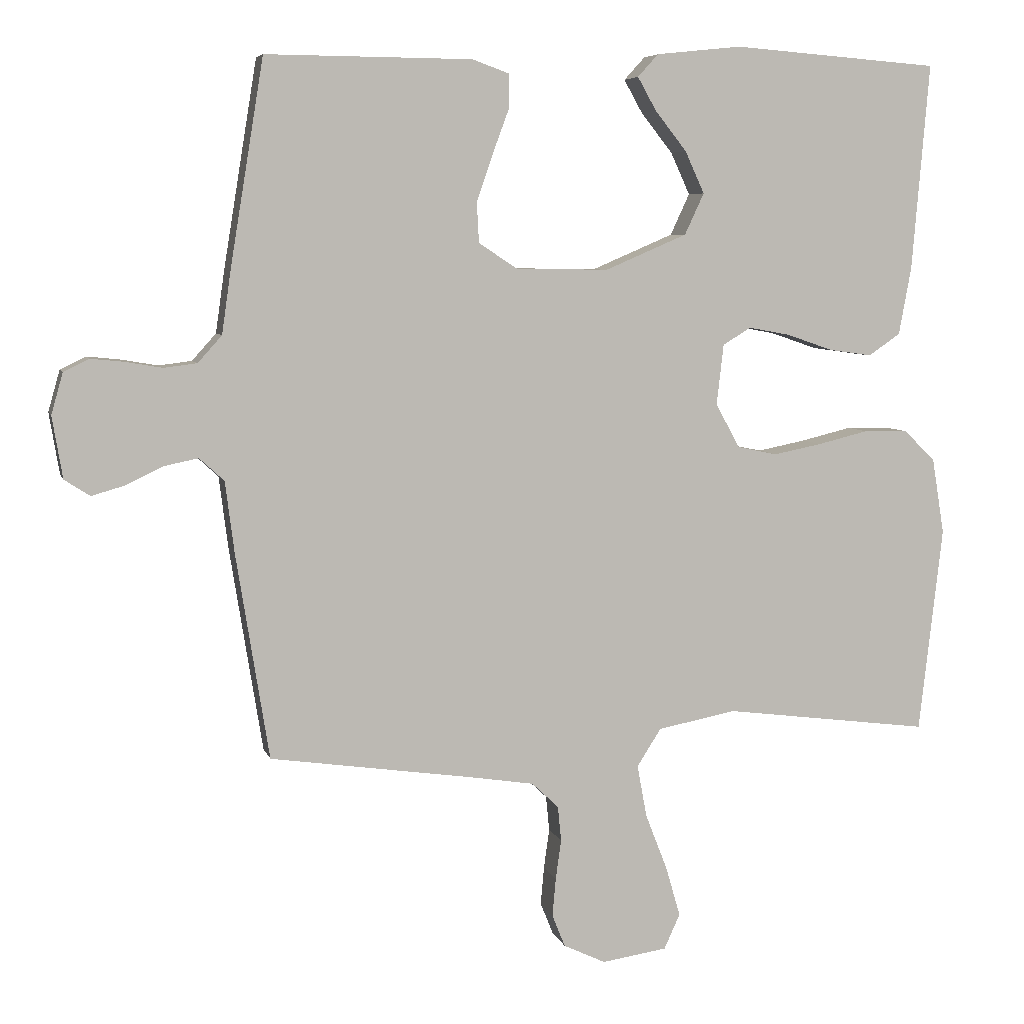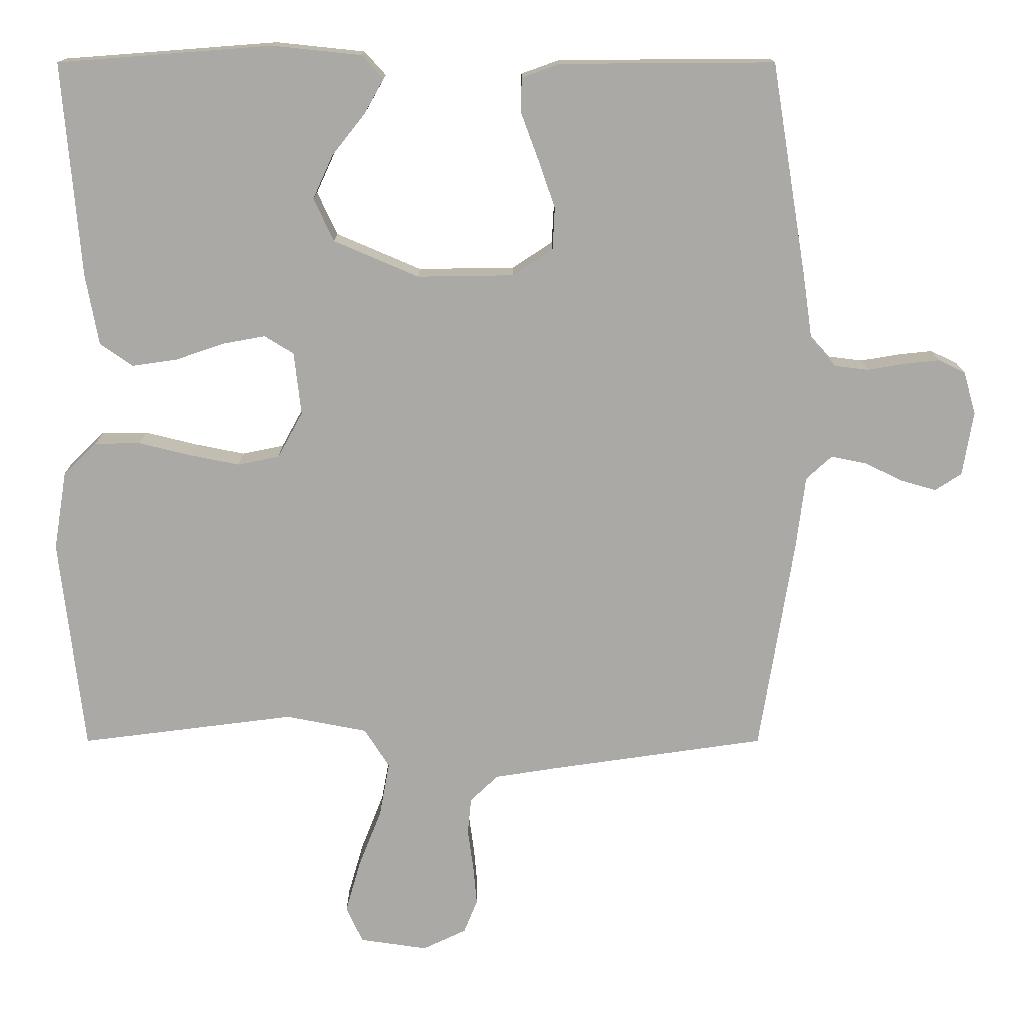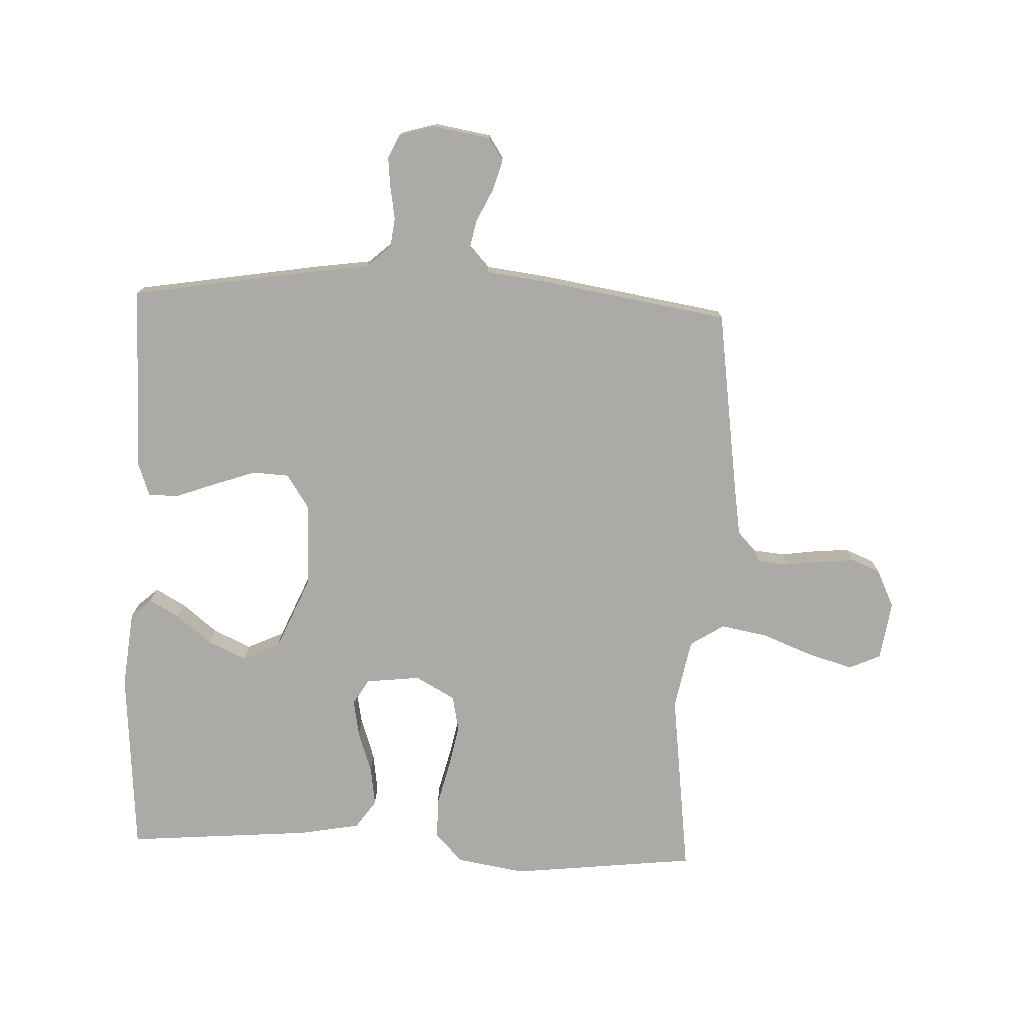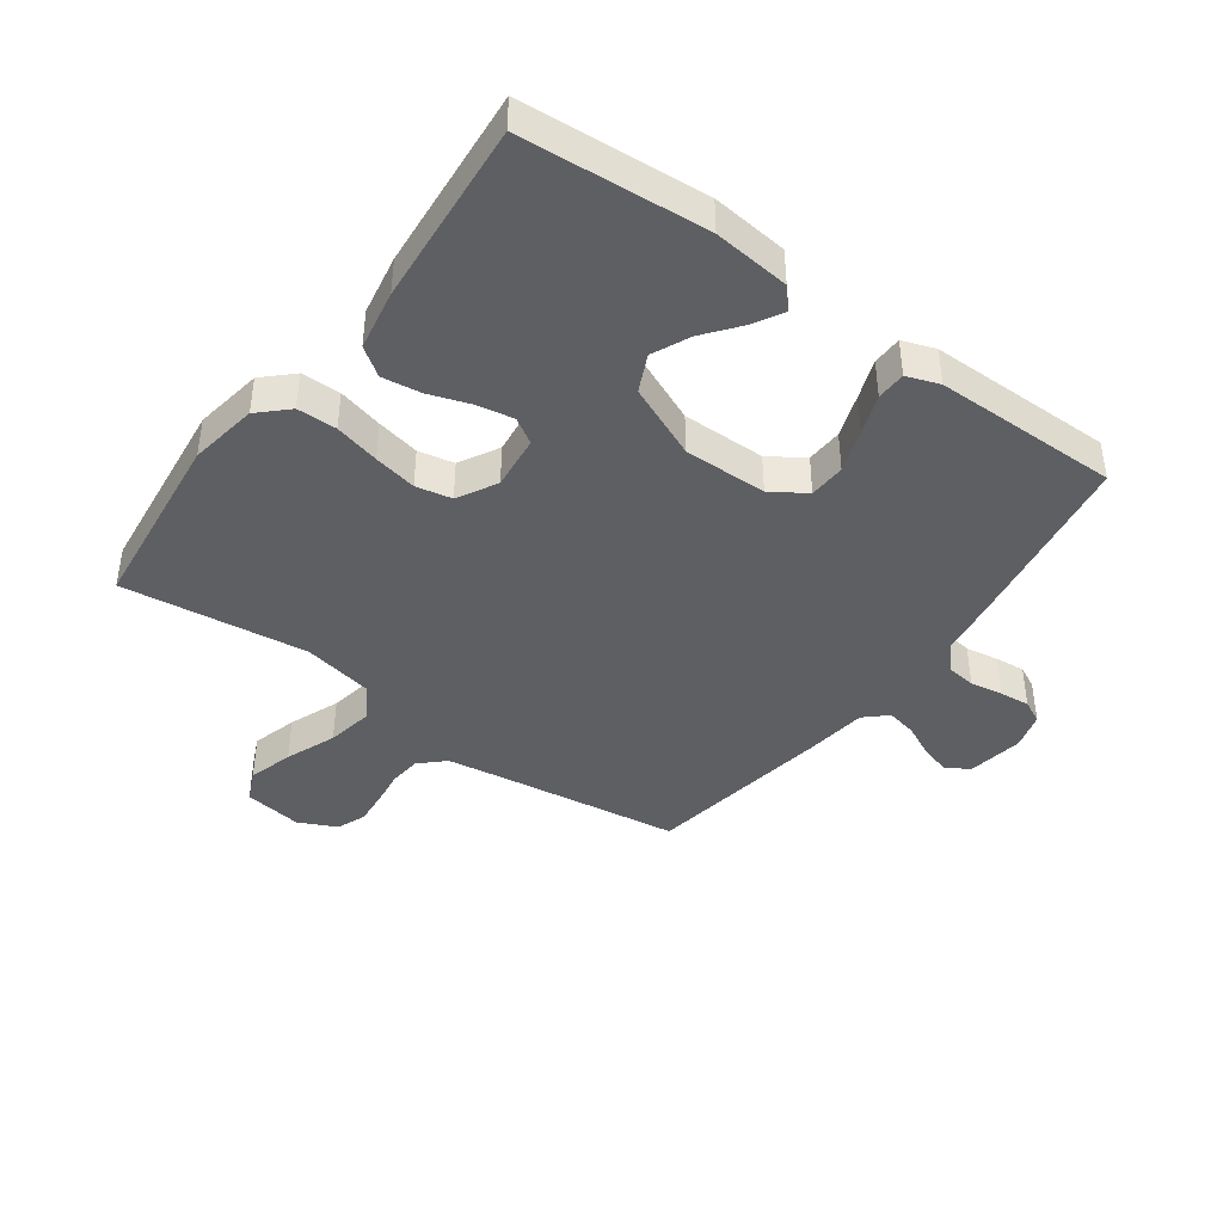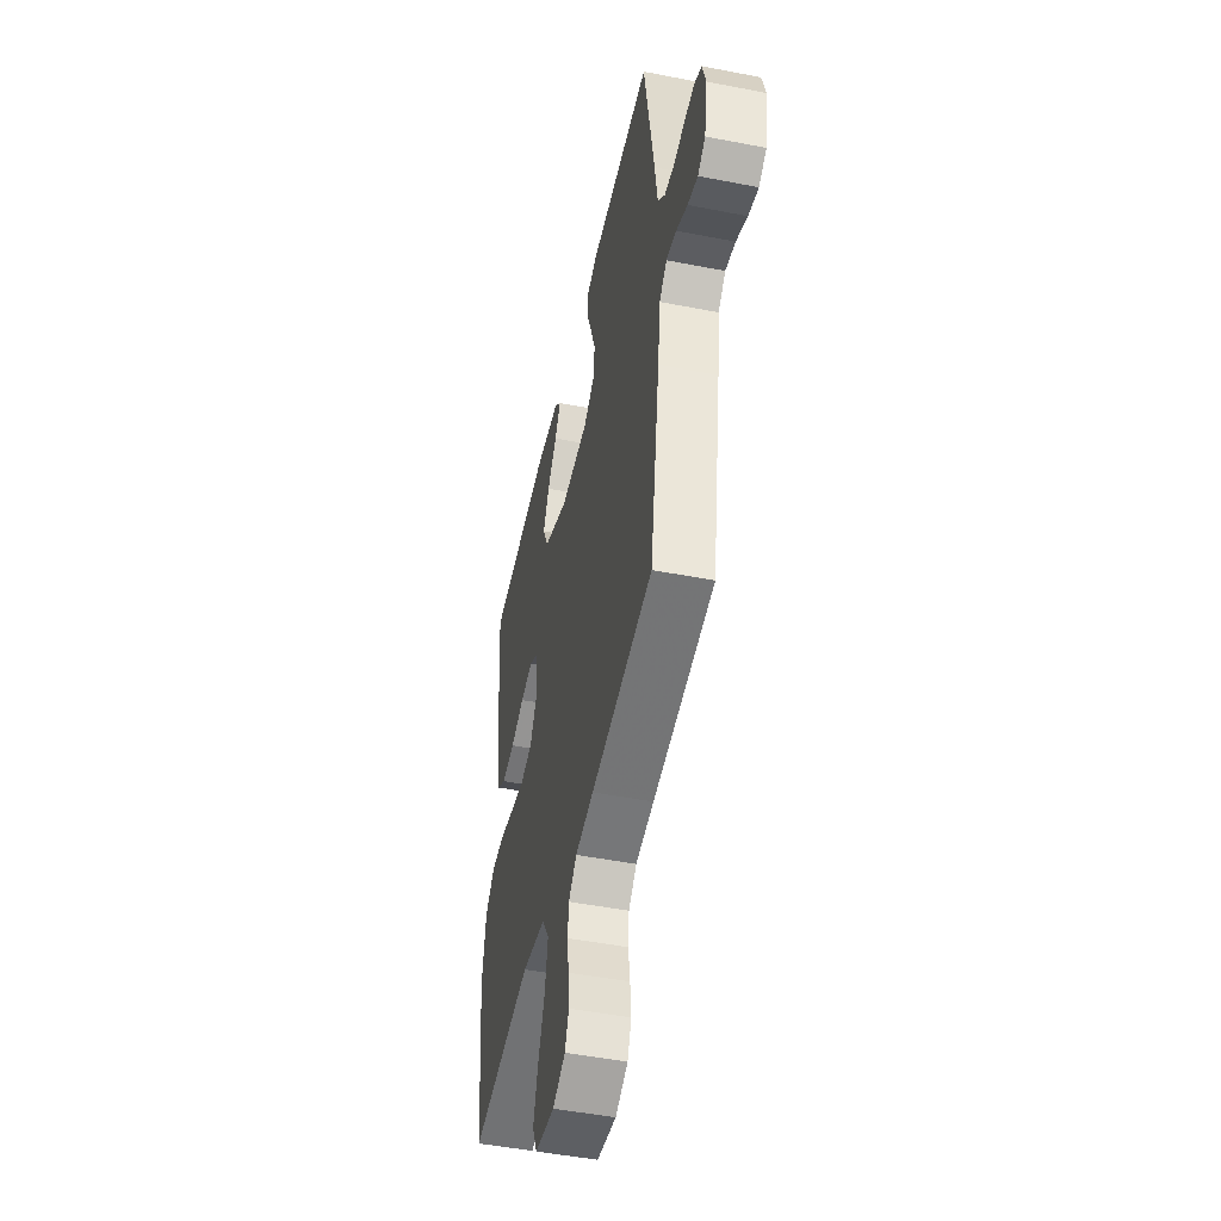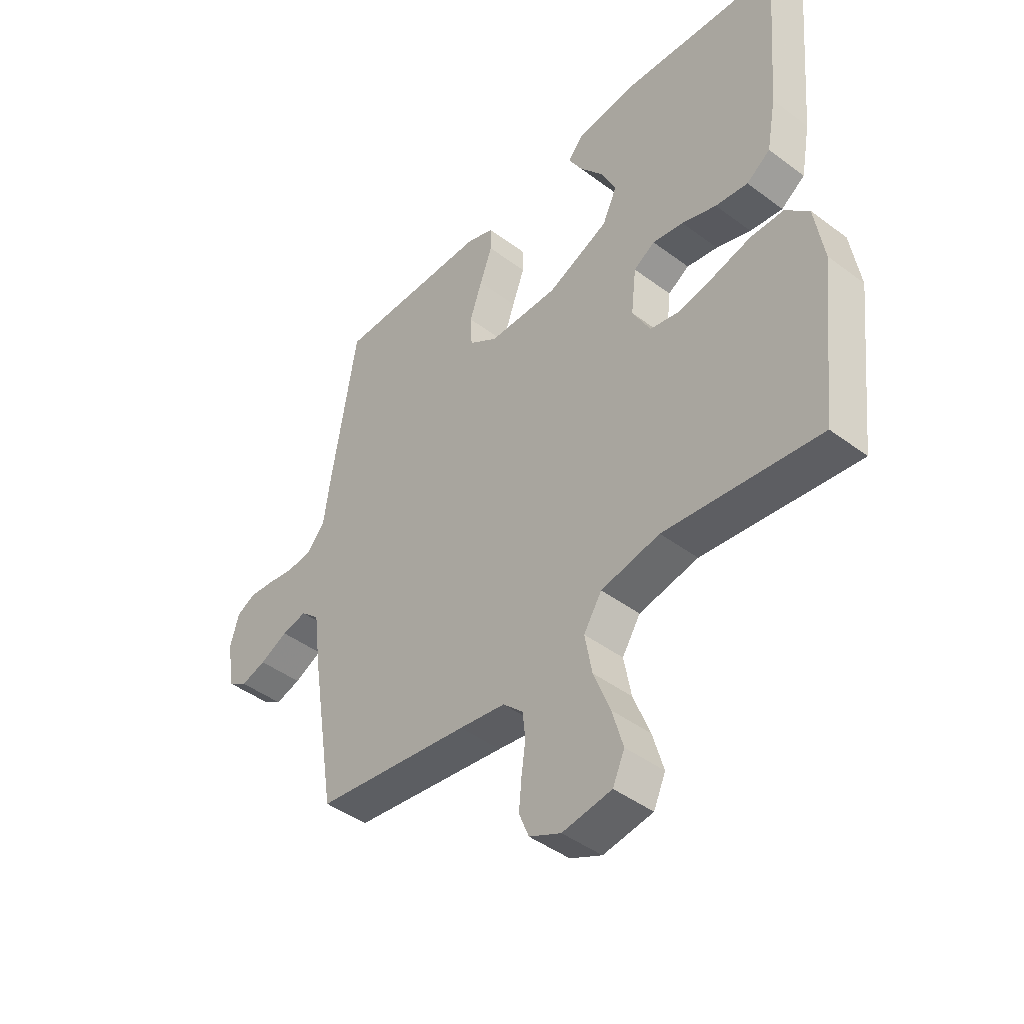
<metadata>
{"format":"obj","ext":"obj","renderer":"f3d","projection":"perspective","resolution":1024,"background":"white","views":[{"elev":6.2,"azim":166.2,"up":"+Z"},{"elev":14.5,"azim":-0.0,"up":"+Z"},{"elev":-76.1,"azim":87.6,"up":"+Y"},{"elev":-41.9,"azim":-36.1,"up":"+Y"},{"elev":-48.2,"azim":77.7,"up":"+Z"},{"elev":-44.2,"azim":-131.2,"up":"+Z"}]}
</metadata>
<code>
v -0.5 0.07 -0.5
v -0.534 0.07 -0.2
v -0.516 0.07 -0.089
v -0.47 0.07 -0.045
v -0.406 0.07 -0.044
v -0.333 0.07 -0.062
v -0.263 0.07 -0.076
v -0.205 0.07 -0.064
v -0.17 0.07 0
v -0.18 0.07 0.088
v -0.221 0.07 0.113
v -0.281 0.07 0.102
v -0.348 0.07 0.079
v -0.411 0.07 0.07
v -0.457 0.07 0.102
v -0.475 0.07 0.2
v -0.5 0.07 0.5
v -0.2 0.07 0.523
v -0.076 0.07 0.51
v -0.046 0.07 0.477
v -0.073 0.07 0.429
v -0.119 0.07 0.371
v -0.147 0.07 0.31
v -0.119 0.07 0.25
v 0 0.07 0.199
v 0.135 0.07 0.201
v 0.191 0.07 0.238
v 0.194 0.07 0.297
v 0.17 0.07 0.366
v 0.146 0.07 0.431
v 0.147 0.07 0.479
v 0.2 0.07 0.498
v 0.5 0.07 0.5
v 0.549 0.07 0.2
v 0.562 0.07 0.109
v 0.597 0.07 0.07
v 0.645 0.07 0.064
v 0.698 0.07 0.073
v 0.747 0.07 0.078
v 0.784 0.07 0.06
v 0.801 0.07 0
v 0.786 0.07 -0.09
v 0.749 0.07 -0.114
v 0.7 0.07 -0.1
v 0.646 0.07 -0.074
v 0.597 0.07 -0.064
v 0.561 0.07 -0.097
v 0.548 0.07 -0.2
v 0.5 0.07 -0.5
v 0.2 0.07 -0.543
v 0.111 0.07 -0.557
v 0.072 0.07 -0.594
v 0.067 0.07 -0.645
v 0.075 0.07 -0.703
v 0.08 0.07 -0.759
v 0.061 0.07 -0.806
v 0 0.07 -0.835
v -0.095 0.07 -0.821
v -0.118 0.07 -0.77
v -0.097 0.07 -0.697
v -0.065 0.07 -0.615
v -0.051 0.07 -0.539
v -0.086 0.07 -0.484
v -0.2 0.07 -0.462
v -0.5 0 -0.5
v -0.534 0 -0.2
v -0.516 0 -0.089
v -0.47 0 -0.045
v -0.406 0 -0.044
v -0.333 0 -0.062
v -0.263 0 -0.076
v -0.205 0 -0.064
v -0.17 0 0
v -0.18 0 0.088
v -0.221 0 0.113
v -0.281 0 0.102
v -0.348 0 0.079
v -0.411 0 0.07
v -0.457 0 0.102
v -0.475 0 0.2
v -0.5 0 0.5
v -0.2 0 0.523
v -0.076 0 0.51
v -0.046 0 0.477
v -0.073 0 0.429
v -0.119 0 0.371
v -0.147 0 0.31
v -0.119 0 0.25
v 0 0 0.199
v 0.135 0 0.201
v 0.191 0 0.238
v 0.194 0 0.297
v 0.17 0 0.366
v 0.146 0 0.431
v 0.147 0 0.479
v 0.2 0 0.498
v 0.5 0 0.5
v 0.549 0 0.2
v 0.562 0 0.109
v 0.597 0 0.07
v 0.645 0 0.064
v 0.698 0 0.073
v 0.747 0 0.078
v 0.784 0 0.06
v 0.801 0 0
v 0.786 0 -0.09
v 0.749 0 -0.114
v 0.7 0 -0.1
v 0.646 0 -0.074
v 0.597 0 -0.064
v 0.561 0 -0.097
v 0.548 0 -0.2
v 0.5 0 -0.5
v 0.2 0 -0.543
v 0.111 0 -0.557
v 0.072 0 -0.594
v 0.067 0 -0.645
v 0.075 0 -0.703
v 0.08 0 -0.759
v 0.061 0 -0.806
v 0 0 -0.835
v -0.095 0 -0.821
v -0.118 0 -0.77
v -0.097 0 -0.697
v -0.065 0 -0.615
v -0.051 0 -0.539
v -0.086 0 -0.484
v -0.2 0 -0.462
f 59 60 61
f 58 59 61
f 57 58 61
f 56 57 61
f 55 56 61
f 54 55 61
f 53 54 61
f 52 53 61 62
f 51 52 62 63
f 47 48 49 50
f 47 50 51 63
f 43 44 45
f 42 43 45
f 41 42 45
f 40 41 45
f 39 40 45
f 38 39 45
f 37 38 45
f 36 37 45 46
f 47 63 64
f 46 47 64
f 36 46 64
f 35 36 64
f 33 34 35
f 32 33 35
f 31 32 35
f 30 31 35
f 29 30 35
f 20 21 22
f 19 20 22
f 18 19 22
f 17 18 22
f 16 17 22
f 15 16 22
f 14 15 22
f 14 22 23
f 13 14 23
f 12 13 23
f 11 12 23 24
f 4 5 6
f 3 4 6
f 2 3 6
f 1 2 6
f 64 1 6
f 64 6 7
f 28 29 35
f 27 28 35
f 26 27 35 64
f 25 26 64
f 10 11 24 25
f 9 10 25
f 8 9 25 64
f 7 8 64
f 125 124 123
f 125 123 122
f 125 122 121
f 125 121 120
f 125 120 119
f 125 119 118
f 125 118 117
f 126 125 117 116
f 127 126 116 115
f 114 113 112 111
f 127 115 114 111
f 109 108 107
f 109 107 106
f 109 106 105
f 109 105 104
f 109 104 103
f 109 103 102
f 109 102 101
f 110 109 101 100
f 128 127 111
f 128 111 110
f 128 110 100
f 128 100 99
f 99 98 97
f 99 97 96
f 99 96 95
f 99 95 94
f 99 94 93
f 86 85 84
f 86 84 83
f 86 83 82
f 86 82 81
f 86 81 80
f 86 80 79
f 86 79 78
f 87 86 78
f 87 78 77
f 87 77 76
f 88 87 76 75
f 70 69 68
f 70 68 67
f 70 67 66
f 70 66 65
f 70 65 128
f 71 70 128
f 99 93 92
f 99 92 91
f 128 99 91 90
f 128 90 89
f 89 88 75 74
f 89 74 73
f 128 89 73 72
f 128 72 71
f 1 65 66 2
f 2 66 67 3
f 3 67 68 4
f 4 68 69 5
f 5 69 70 6
f 6 70 71 7
f 7 71 72 8
f 8 72 73 9
f 9 73 74 10
f 10 74 75 11
f 11 75 76 12
f 12 76 77 13
f 13 77 78 14
f 14 78 79 15
f 15 79 80 16
f 16 80 81 17
f 17 81 82 18
f 18 82 83 19
f 19 83 84 20
f 20 84 85 21
f 21 85 86 22
f 22 86 87 23
f 23 87 88 24
f 24 88 89 25
f 25 89 90 26
f 26 90 91 27
f 27 91 92 28
f 28 92 93 29
f 29 93 94 30
f 30 94 95 31
f 31 95 96 32
f 32 96 97 33
f 33 97 98 34
f 34 98 99 35
f 35 99 100 36
f 36 100 101 37
f 37 101 102 38
f 38 102 103 39
f 39 103 104 40
f 40 104 105 41
f 41 105 106 42
f 42 106 107 43
f 43 107 108 44
f 44 108 109 45
f 45 109 110 46
f 46 110 111 47
f 47 111 112 48
f 48 112 113 49
f 49 113 114 50
f 50 114 115 51
f 51 115 116 52
f 52 116 117 53
f 53 117 118 54
f 54 118 119 55
f 55 119 120 56
f 56 120 121 57
f 57 121 122 58
f 58 122 123 59
f 59 123 124 60
f 60 124 125 61
f 61 125 126 62
f 62 126 127 63
f 63 127 128 64
f 64 128 65 1

</code>
